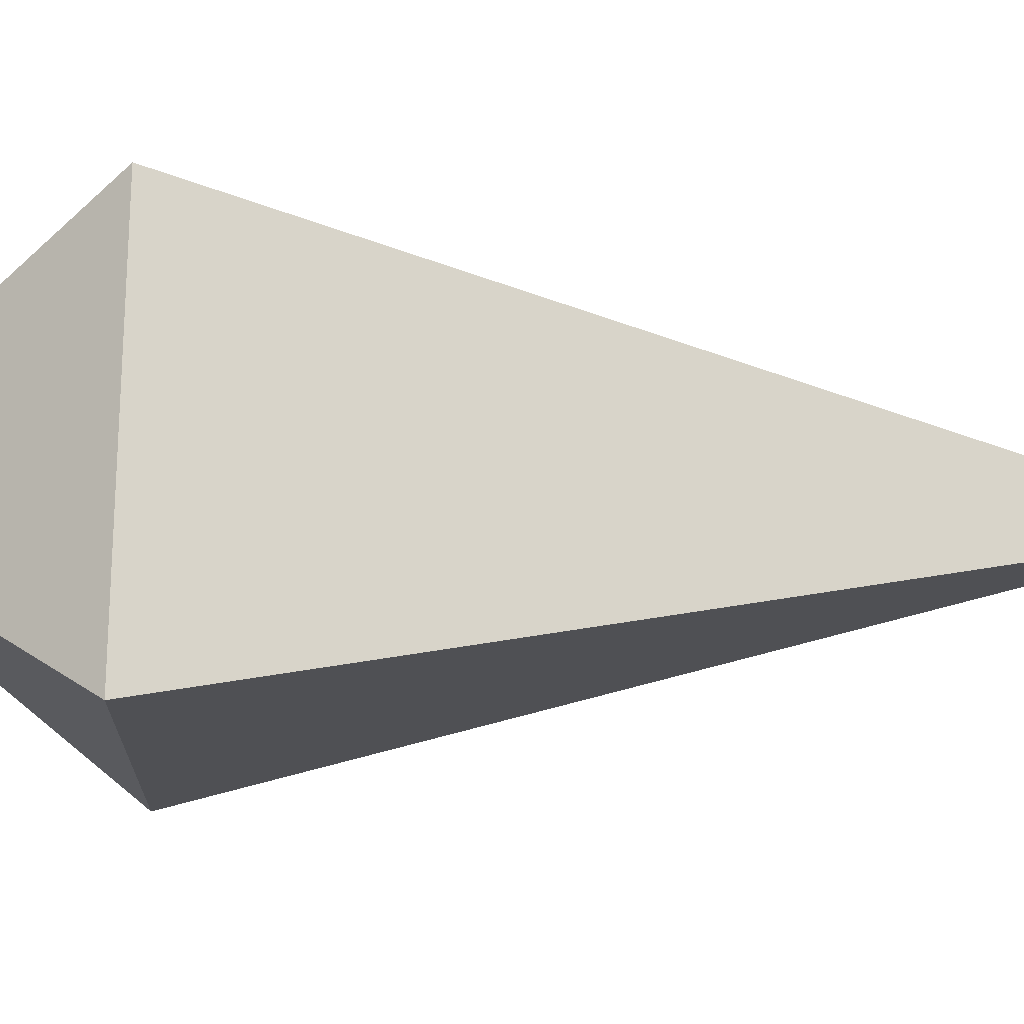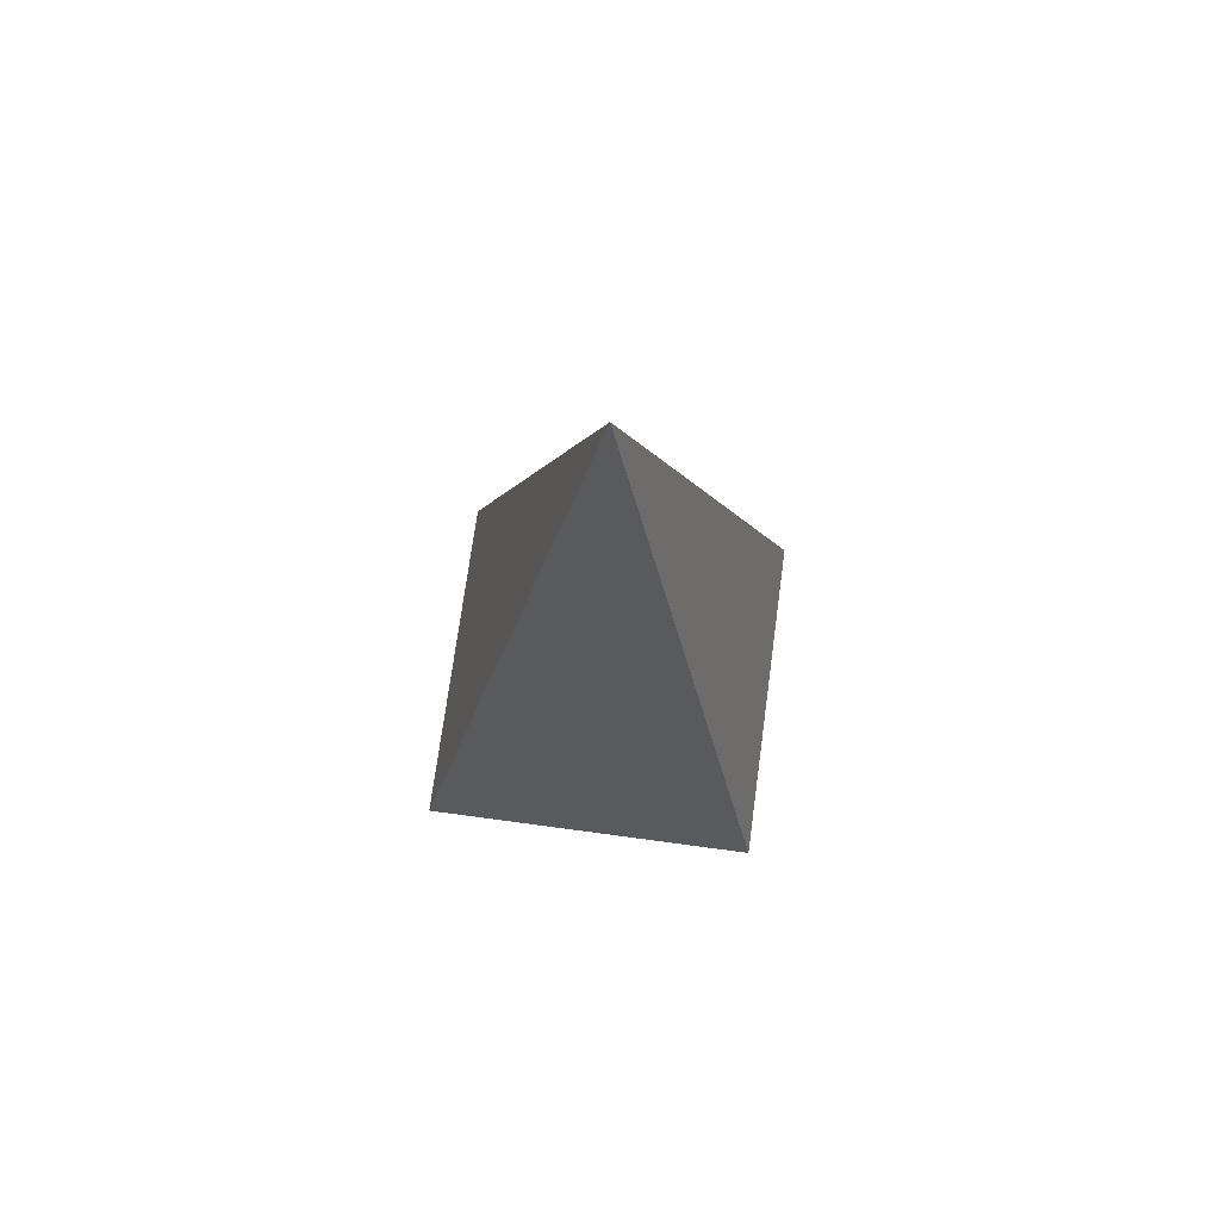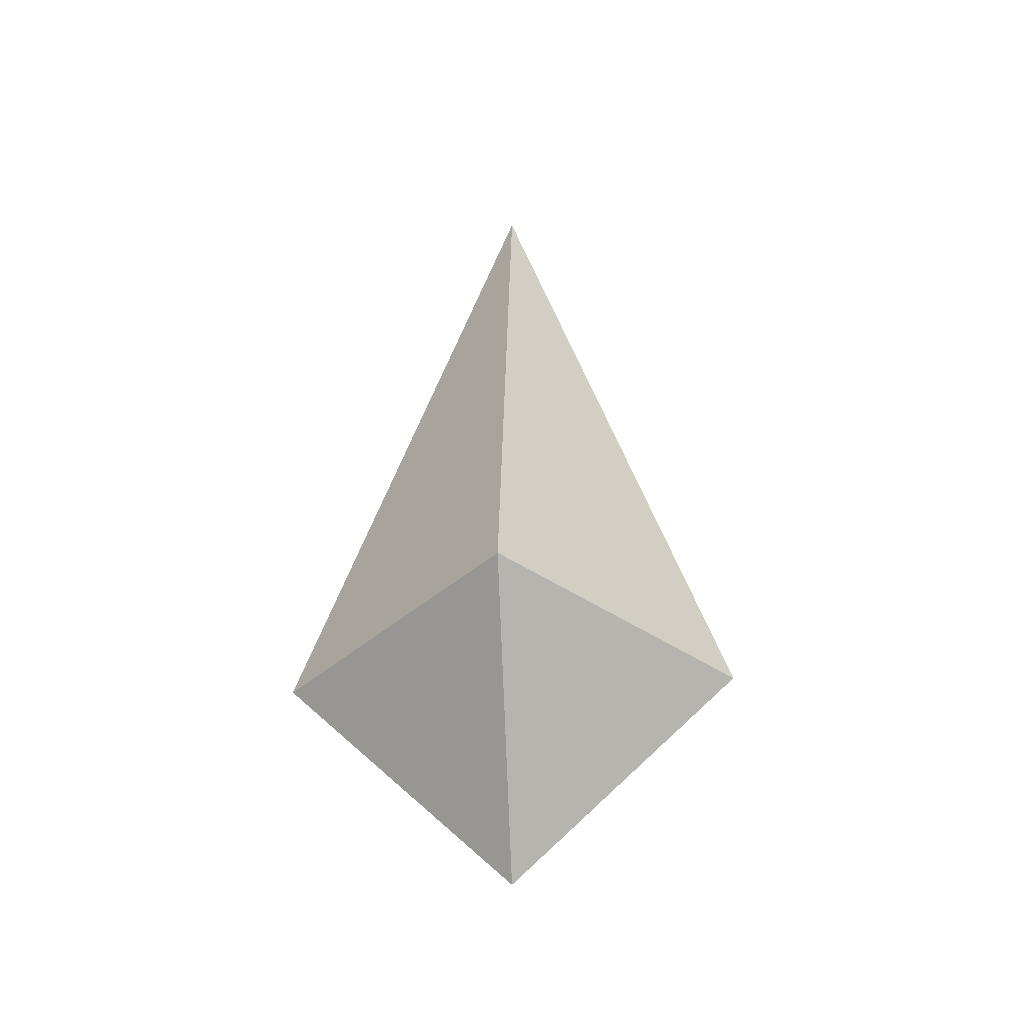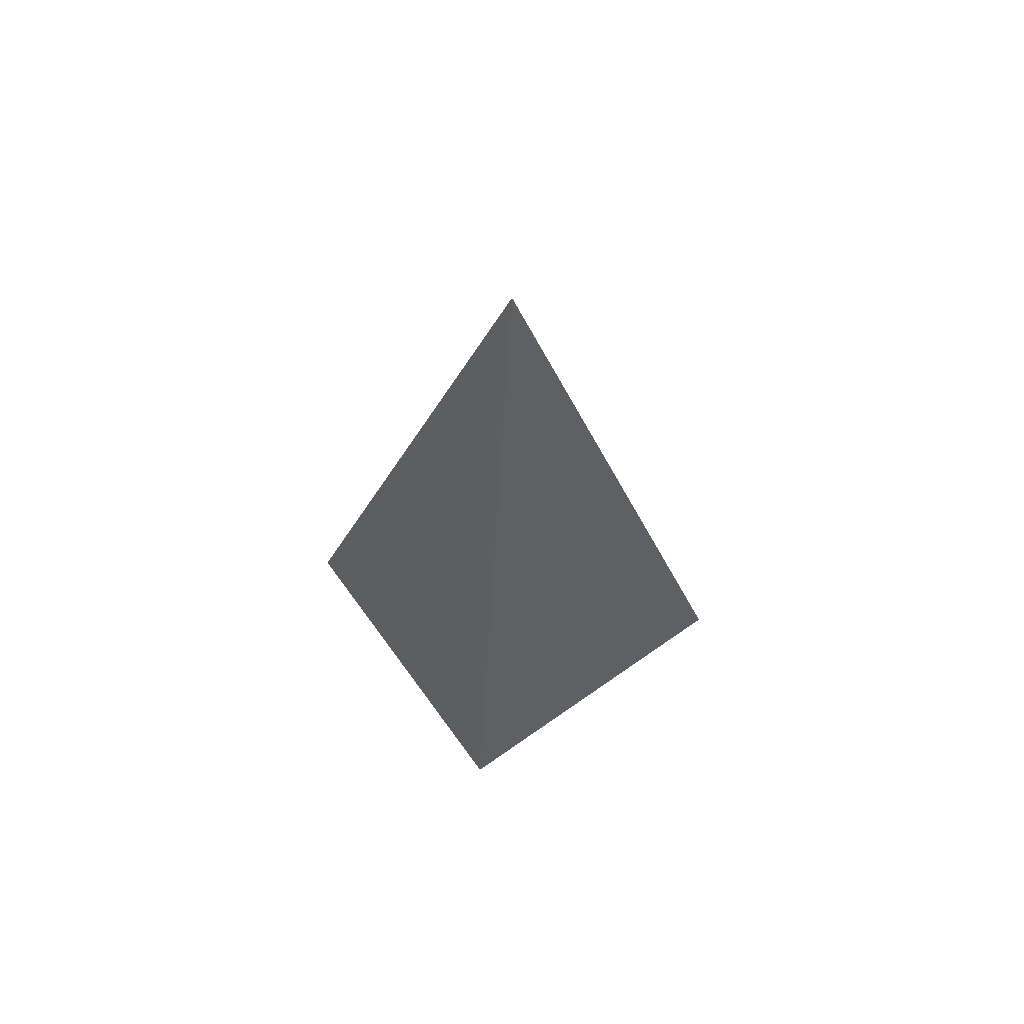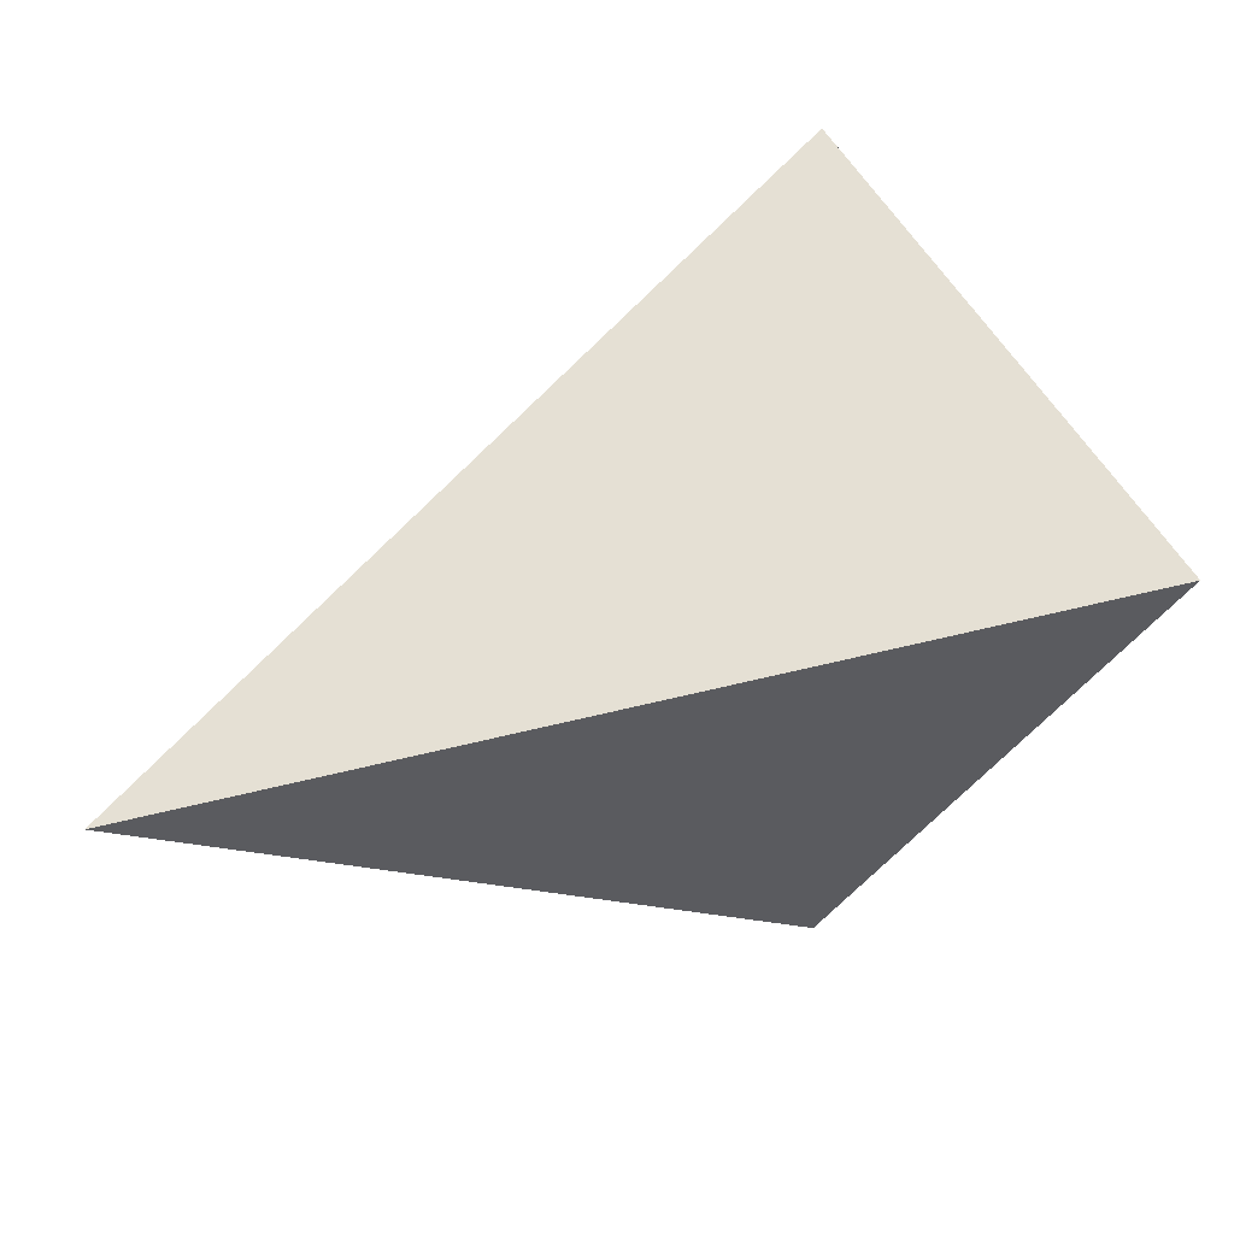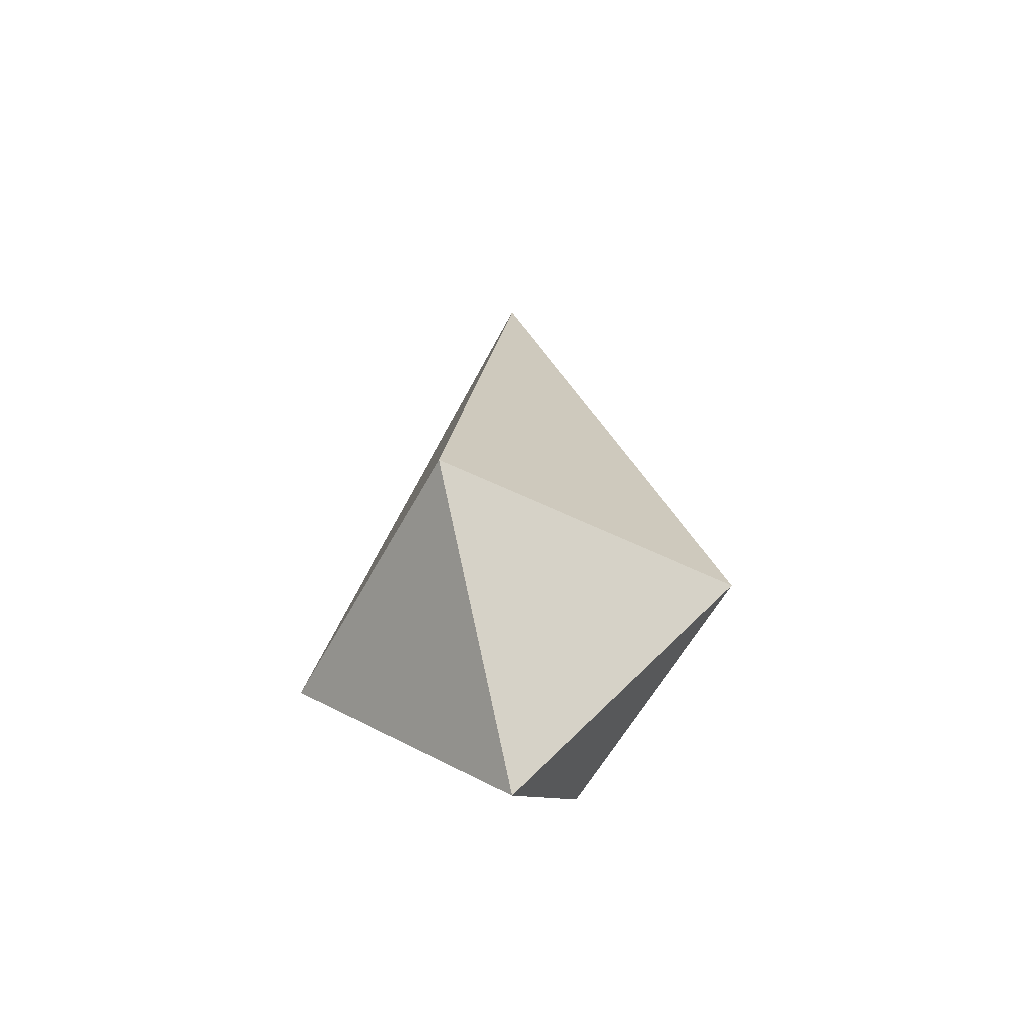
<metadata>
{"format":"obj","ext":"obj","renderer":"f3d","projection":"perspective","resolution":1024,"background":"white","views":[{"elev":-61.0,"azim":88.5,"up":"+Z"},{"elev":72.2,"azim":52.7,"up":"+Y"},{"elev":-38.2,"azim":-86.6,"up":"+Y"},{"elev":65.2,"azim":99.4,"up":"+Y"},{"elev":13.0,"azim":-150.6,"up":"+Z"},{"elev":-55.4,"azim":107.6,"up":"+Y"}]}
</metadata>
<code>
o Sphere_Sphere.001
v 0 0.7 0
v 0.2 0.1 -0
v 0 0.1 0.2
v -0 -0.1 -0
v -0.2 0.1 -0
v 0 0.1 -0.2
f 6 1 2
f 1 3 2
f 6 2 4
f 2 3 4
f 6 4 5
f 4 3 5
f 6 5 1
f 5 3 1

</code>
